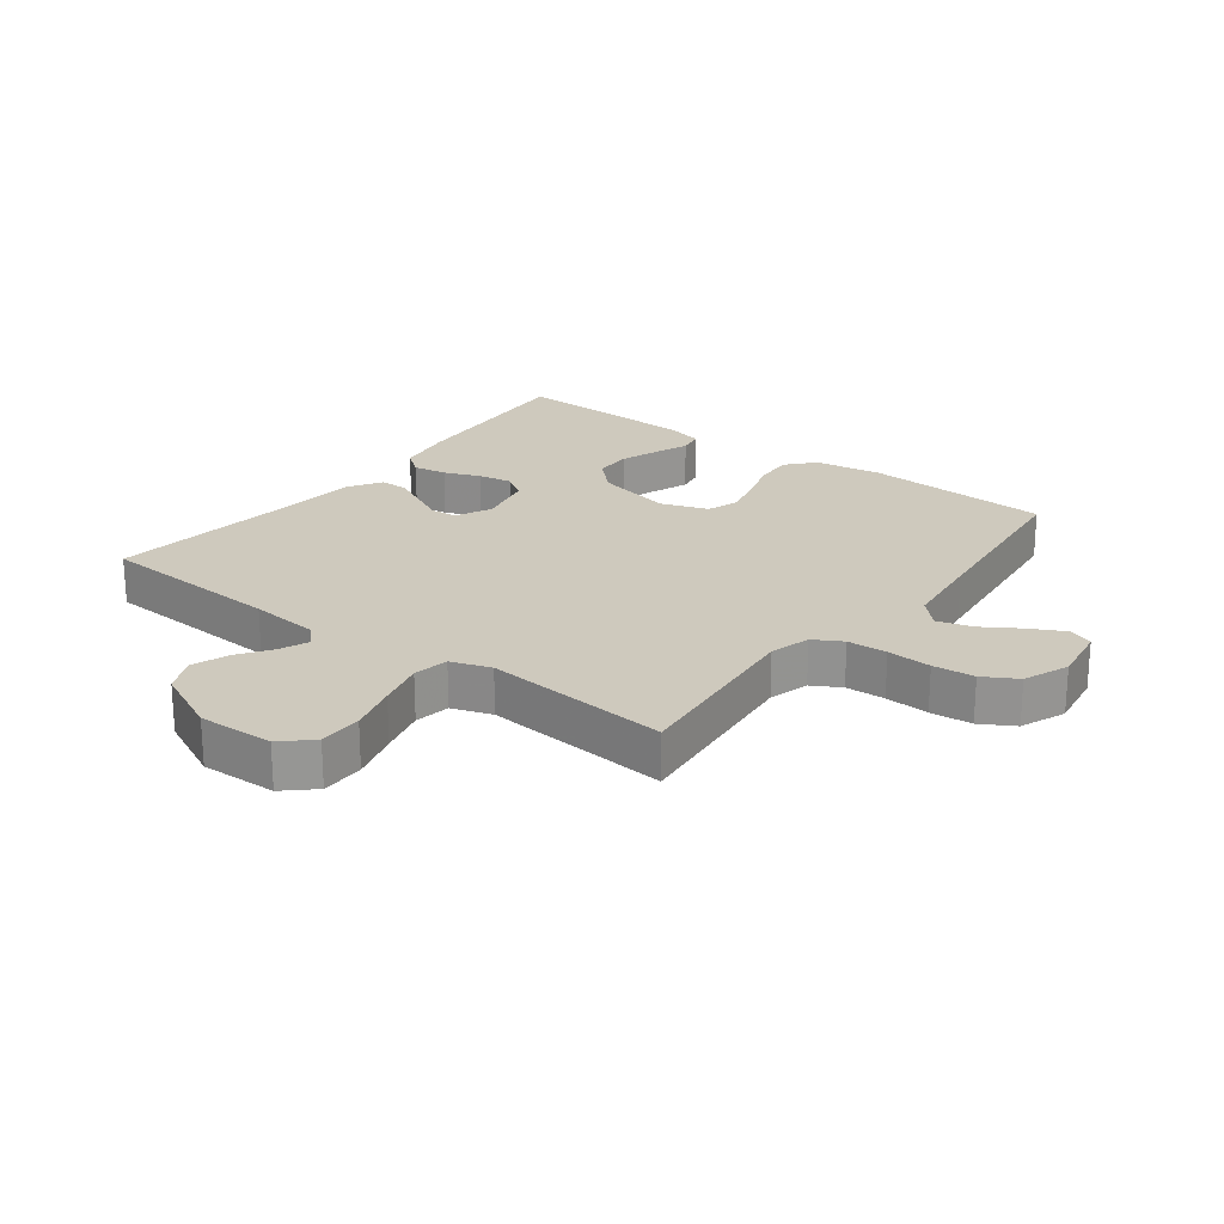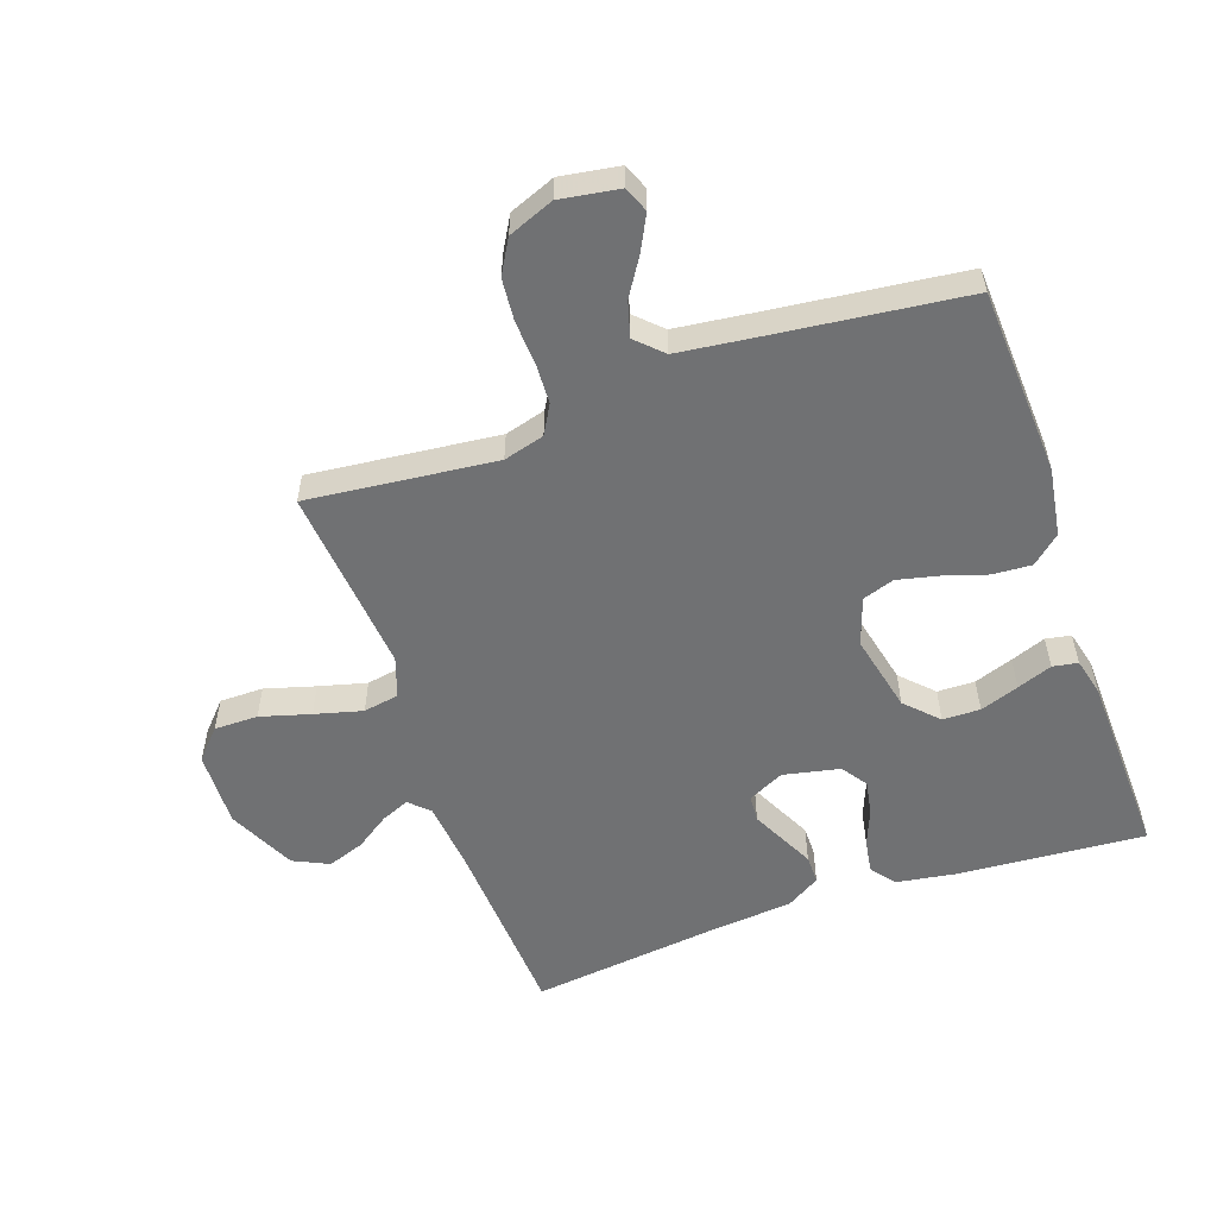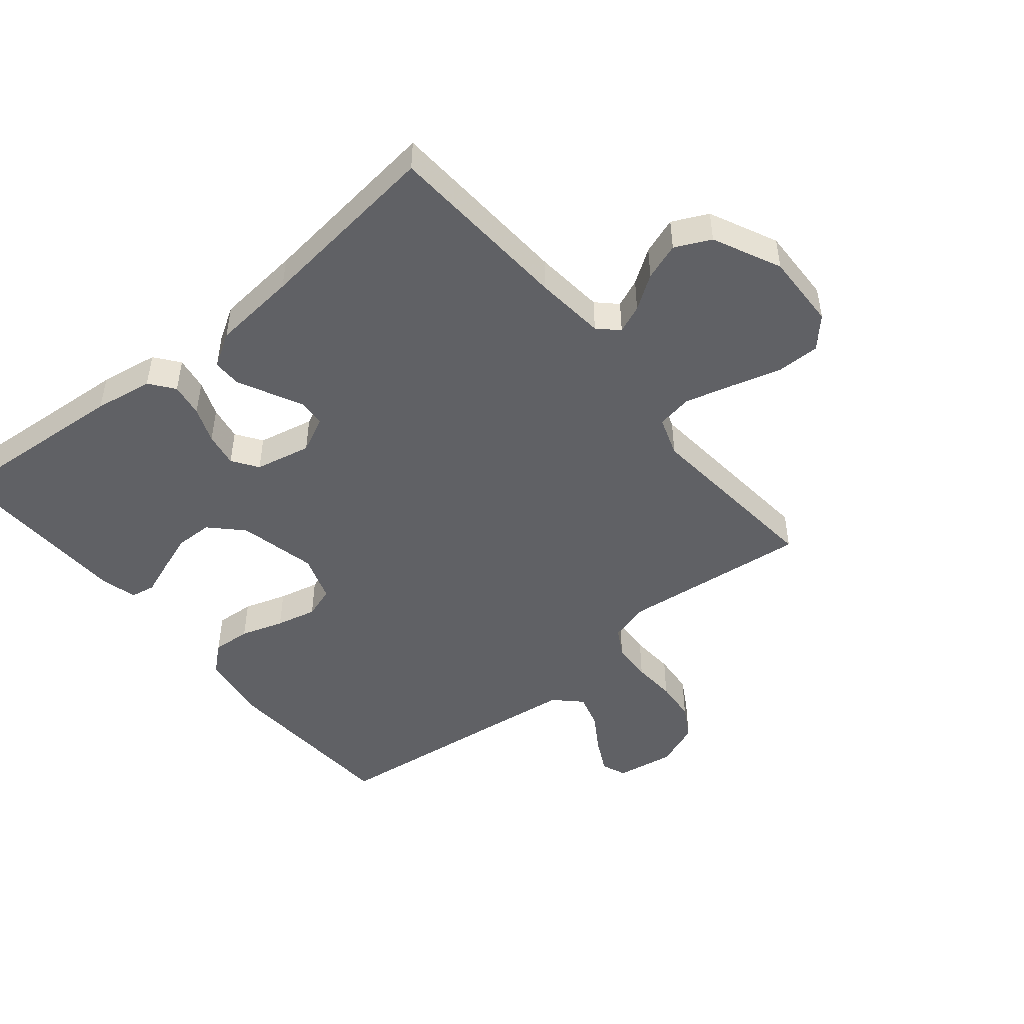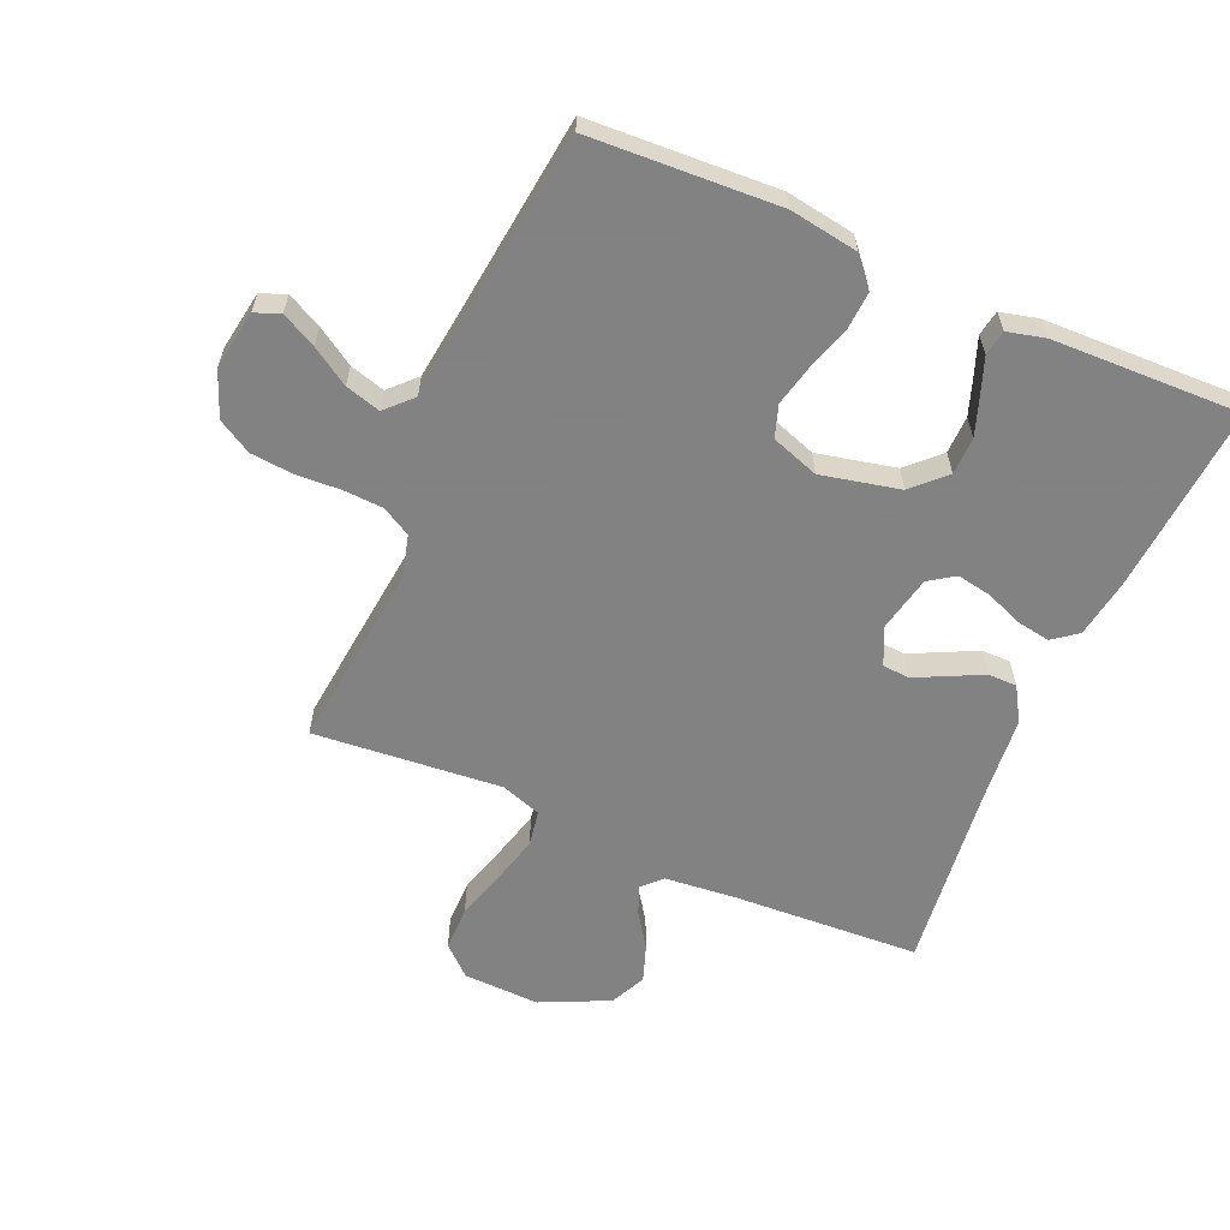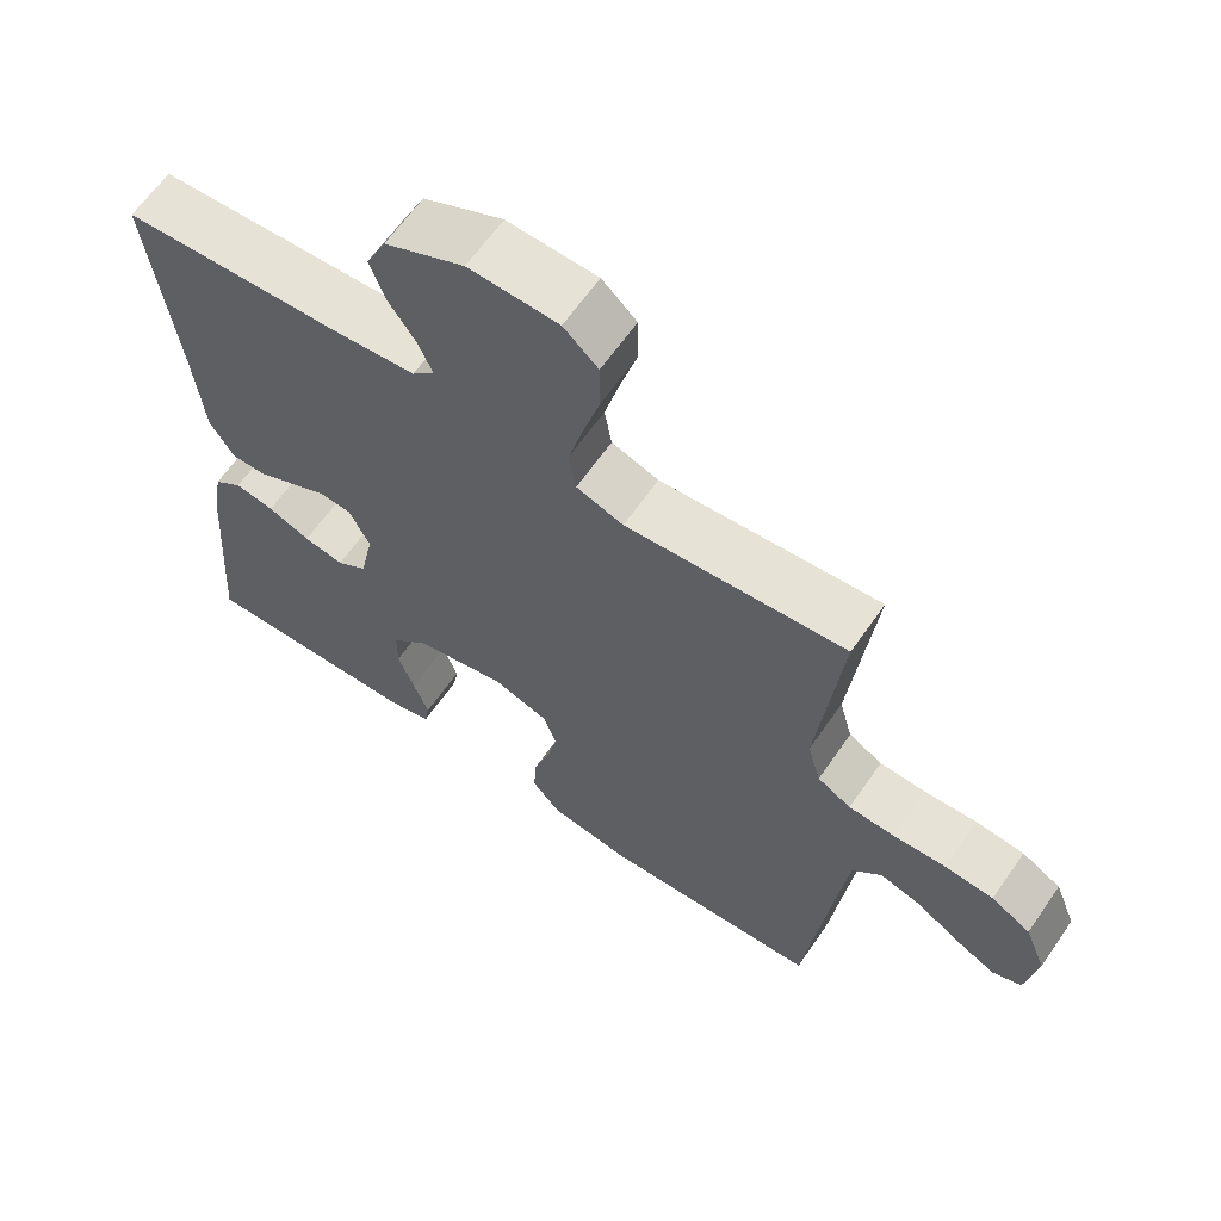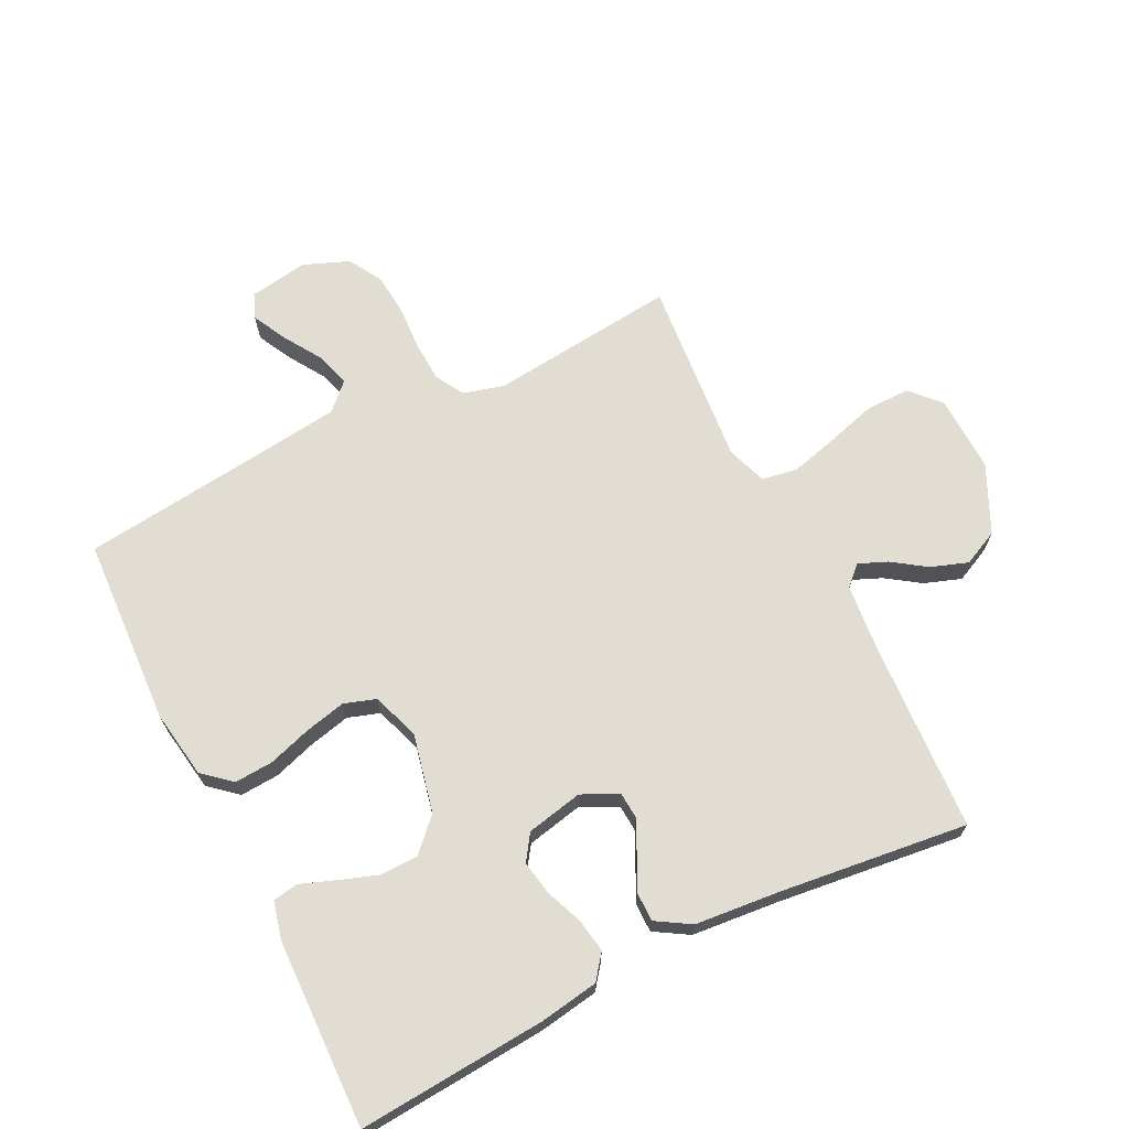
<metadata>
{"format":"obj","ext":"obj","renderer":"f3d","projection":"perspective","resolution":1024,"background":"white","views":[{"elev":22.7,"azim":37.2,"up":"+Y"},{"elev":-55.1,"azim":109.3,"up":"+Y"},{"elev":-47.7,"azim":-50.6,"up":"+Y"},{"elev":-60.9,"azim":156.4,"up":"+Y"},{"elev":63.4,"azim":34.7,"up":"+Z"},{"elev":68.2,"azim":-116.6,"up":"+Y"}]}
</metadata>
<code>
v 0.5 0.07 -0.5
v 0.2 0.07 -0.516
v 0.091 0.07 -0.499
v 0.052 0.07 -0.454
v 0.056 0.07 -0.392
v 0.078 0.07 -0.323
v 0.093 0.07 -0.258
v 0.076 0.07 -0.207
v 0 0.07 -0.181
v -0.125 0.07 -0.209
v -0.175 0.07 -0.258
v -0.176 0.07 -0.318
v -0.154 0.07 -0.38
v -0.133 0.07 -0.436
v -0.14 0.07 -0.476
v -0.2 0.07 -0.491
v -0.5 0.07 -0.5
v -0.478 0.07 -0.2
v -0.463 0.07 -0.106
v -0.424 0.07 -0.076
v -0.37 0.07 -0.085
v -0.312 0.07 -0.108
v -0.257 0.07 -0.118
v -0.216 0.07 -0.09
v -0.197 0.07 0
v -0.225 0.07 0.058
v -0.268 0.07 0.061
v -0.319 0.07 0.036
v -0.372 0.07 0.01
v -0.418 0.07 0.01
v -0.451 0.07 0.064
v -0.464 0.07 0.2
v -0.5 0.07 0.5
v -0.2 0.07 0.517
v -0.088 0.07 0.528
v -0.058 0.07 0.559
v -0.077 0.07 0.604
v -0.114 0.07 0.658
v -0.135 0.07 0.717
v -0.108 0.07 0.774
v 0 0.07 0.825
v 0.122 0.07 0.821
v 0.169 0.07 0.778
v 0.169 0.07 0.708
v 0.146 0.07 0.628
v 0.126 0.07 0.552
v 0.136 0.07 0.495
v 0.2 0.07 0.473
v 0.5 0.07 0.5
v 0.468 0.07 0.2
v 0.486 0.07 0.135
v 0.532 0.07 0.109
v 0.596 0.07 0.106
v 0.667 0.07 0.11
v 0.734 0.07 0.104
v 0.788 0.07 0.073
v 0.817 0.07 0
v 0.802 0.07 -0.094
v 0.762 0.07 -0.11
v 0.707 0.07 -0.082
v 0.647 0.07 -0.044
v 0.591 0.07 -0.028
v 0.551 0.07 -0.069
v 0.535 0.07 -0.2
v 0.5 0 -0.5
v 0.2 0 -0.516
v 0.091 0 -0.499
v 0.052 0 -0.454
v 0.056 0 -0.392
v 0.078 0 -0.323
v 0.093 0 -0.258
v 0.076 0 -0.207
v 0 0 -0.181
v -0.125 0 -0.209
v -0.175 0 -0.258
v -0.176 0 -0.318
v -0.154 0 -0.38
v -0.133 0 -0.436
v -0.14 0 -0.476
v -0.2 0 -0.491
v -0.5 0 -0.5
v -0.478 0 -0.2
v -0.463 0 -0.106
v -0.424 0 -0.076
v -0.37 0 -0.085
v -0.312 0 -0.108
v -0.257 0 -0.118
v -0.216 0 -0.09
v -0.197 0 0
v -0.225 0 0.058
v -0.268 0 0.061
v -0.319 0 0.036
v -0.372 0 0.01
v -0.418 0 0.01
v -0.451 0 0.064
v -0.464 0 0.2
v -0.5 0 0.5
v -0.2 0 0.517
v -0.088 0 0.528
v -0.058 0 0.559
v -0.077 0 0.604
v -0.114 0 0.658
v -0.135 0 0.717
v -0.108 0 0.774
v 0 0 0.825
v 0.122 0 0.821
v 0.169 0 0.778
v 0.169 0 0.708
v 0.146 0 0.628
v 0.126 0 0.552
v 0.136 0 0.495
v 0.2 0 0.473
v 0.5 0 0.5
v 0.468 0 0.2
v 0.486 0 0.135
v 0.532 0 0.109
v 0.596 0 0.106
v 0.667 0 0.11
v 0.734 0 0.104
v 0.788 0 0.073
v 0.817 0 0
v 0.802 0 -0.094
v 0.762 0 -0.11
v 0.707 0 -0.082
v 0.647 0 -0.044
v 0.591 0 -0.028
v 0.551 0 -0.069
v 0.535 0 -0.2
f 59 60 61
f 58 59 61
f 57 58 61
f 56 57 61
f 55 56 61
f 54 55 61
f 53 54 61
f 52 53 61 62
f 51 52 62 63
f 48 49 50
f 47 48 50 51
f 43 44 45
f 42 43 45
f 41 42 45
f 40 41 45
f 39 40 45
f 38 39 45
f 37 38 45
f 36 37 45 46
f 35 36 46 47
f 32 33 34
f 34 35 47
f 32 34 47
f 31 32 47
f 30 31 47
f 29 30 47
f 28 29 47
f 20 21 22
f 19 20 22
f 18 19 22
f 17 18 22
f 16 17 22
f 15 16 22
f 14 15 22
f 13 14 22
f 12 13 22 23
f 11 12 23 24
f 4 5 6
f 3 4 6
f 2 3 6
f 1 2 6
f 64 1 6
f 64 6 7
f 63 64 7 8
f 51 63 8 9
f 47 51 9 10
f 27 28 47
f 26 27 47
f 25 26 47
f 24 25 47
f 11 24 47
f 10 11 47
f 125 124 123
f 125 123 122
f 125 122 121
f 125 121 120
f 125 120 119
f 125 119 118
f 125 118 117
f 126 125 117 116
f 127 126 116 115
f 114 113 112
f 115 114 112 111
f 109 108 107
f 109 107 106
f 109 106 105
f 109 105 104
f 109 104 103
f 109 103 102
f 109 102 101
f 110 109 101 100
f 111 110 100 99
f 98 97 96
f 111 99 98
f 111 98 96
f 111 96 95
f 111 95 94
f 111 94 93
f 111 93 92
f 86 85 84
f 86 84 83
f 86 83 82
f 86 82 81
f 86 81 80
f 86 80 79
f 86 79 78
f 86 78 77
f 87 86 77 76
f 88 87 76 75
f 70 69 68
f 70 68 67
f 70 67 66
f 70 66 65
f 70 65 128
f 71 70 128
f 72 71 128 127
f 73 72 127 115
f 74 73 115 111
f 111 92 91
f 111 91 90
f 111 90 89
f 111 89 88
f 111 88 75
f 111 75 74
f 1 65 66 2
f 2 66 67 3
f 3 67 68 4
f 4 68 69 5
f 5 69 70 6
f 6 70 71 7
f 7 71 72 8
f 8 72 73 9
f 9 73 74 10
f 10 74 75 11
f 11 75 76 12
f 12 76 77 13
f 13 77 78 14
f 14 78 79 15
f 15 79 80 16
f 16 80 81 17
f 17 81 82 18
f 18 82 83 19
f 19 83 84 20
f 20 84 85 21
f 21 85 86 22
f 22 86 87 23
f 23 87 88 24
f 24 88 89 25
f 25 89 90 26
f 26 90 91 27
f 27 91 92 28
f 28 92 93 29
f 29 93 94 30
f 30 94 95 31
f 31 95 96 32
f 32 96 97 33
f 33 97 98 34
f 34 98 99 35
f 35 99 100 36
f 36 100 101 37
f 37 101 102 38
f 38 102 103 39
f 39 103 104 40
f 40 104 105 41
f 41 105 106 42
f 42 106 107 43
f 43 107 108 44
f 44 108 109 45
f 45 109 110 46
f 46 110 111 47
f 47 111 112 48
f 48 112 113 49
f 49 113 114 50
f 50 114 115 51
f 51 115 116 52
f 52 116 117 53
f 53 117 118 54
f 54 118 119 55
f 55 119 120 56
f 56 120 121 57
f 57 121 122 58
f 58 122 123 59
f 59 123 124 60
f 60 124 125 61
f 61 125 126 62
f 62 126 127 63
f 63 127 128 64
f 64 128 65 1

</code>
